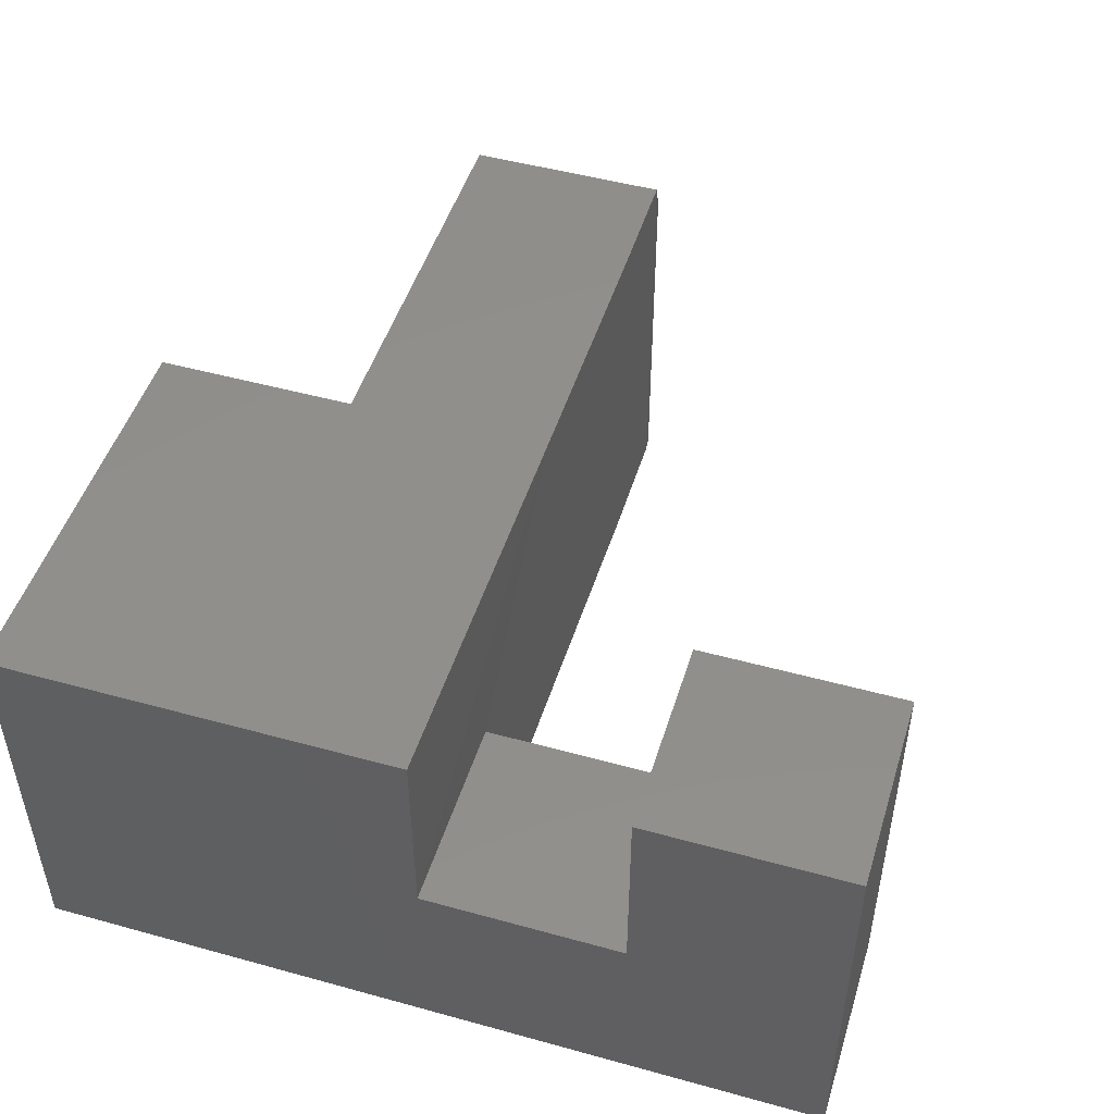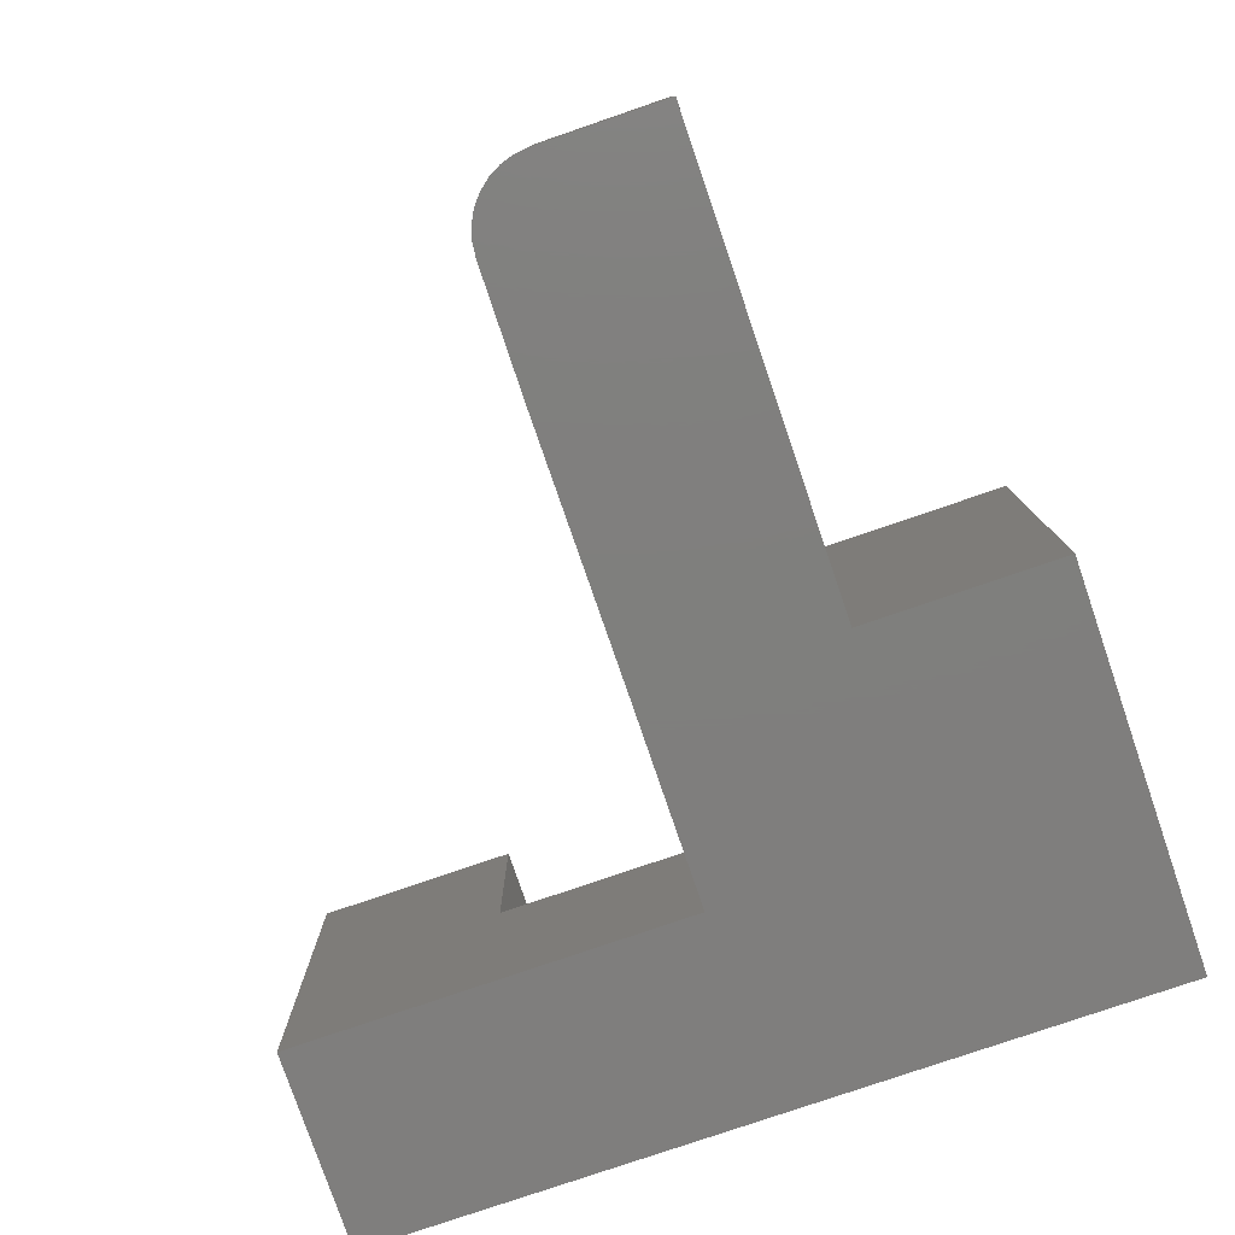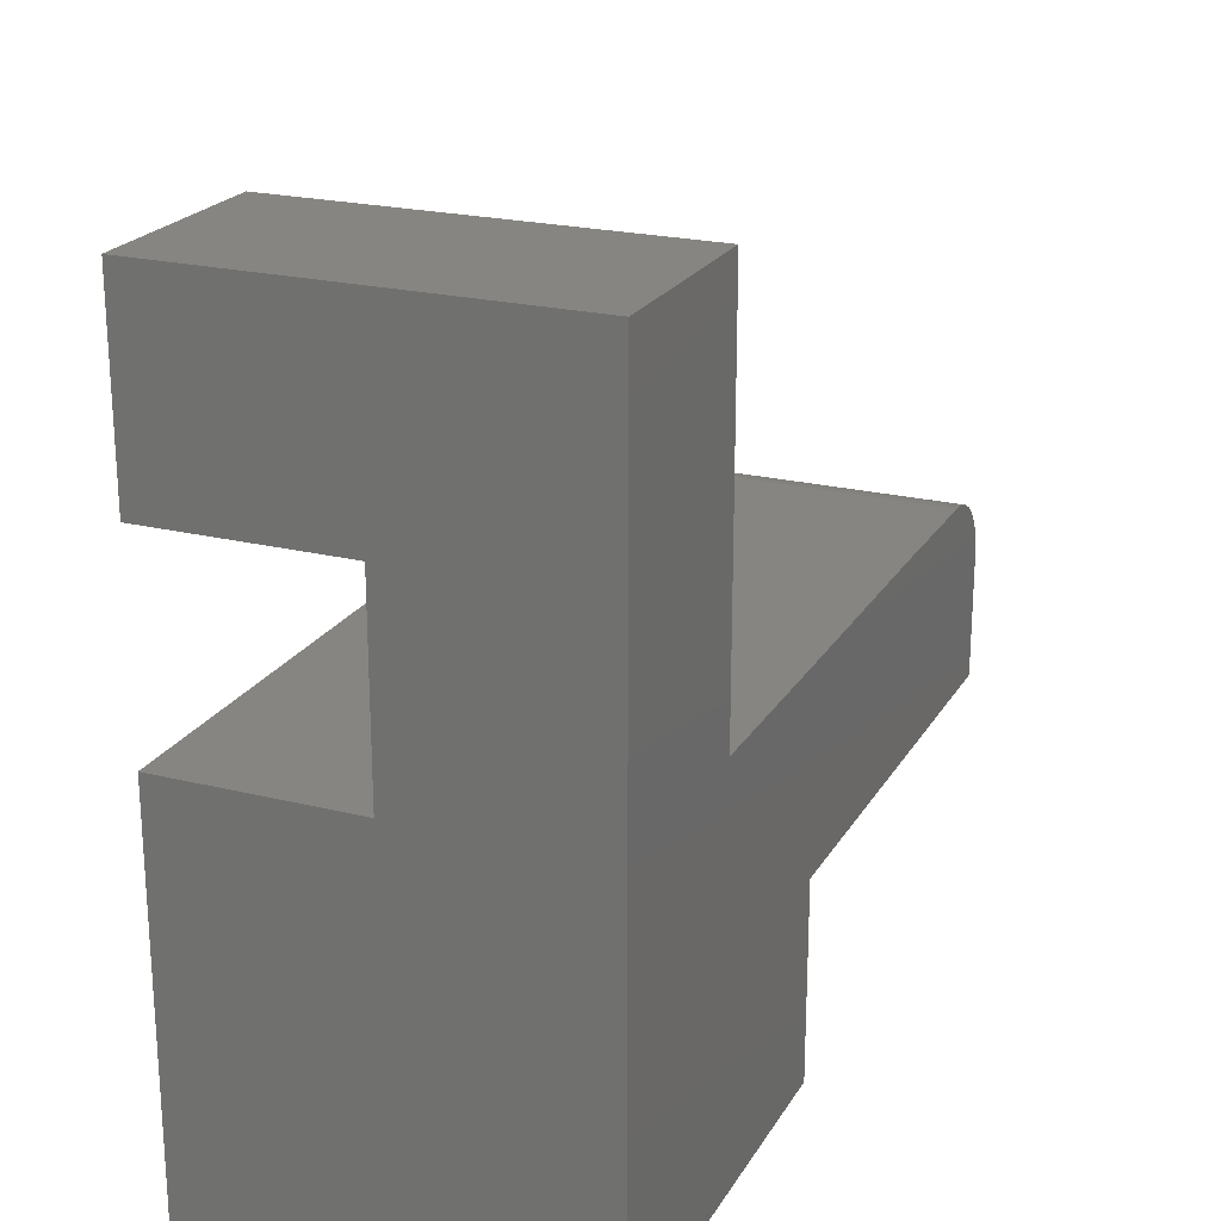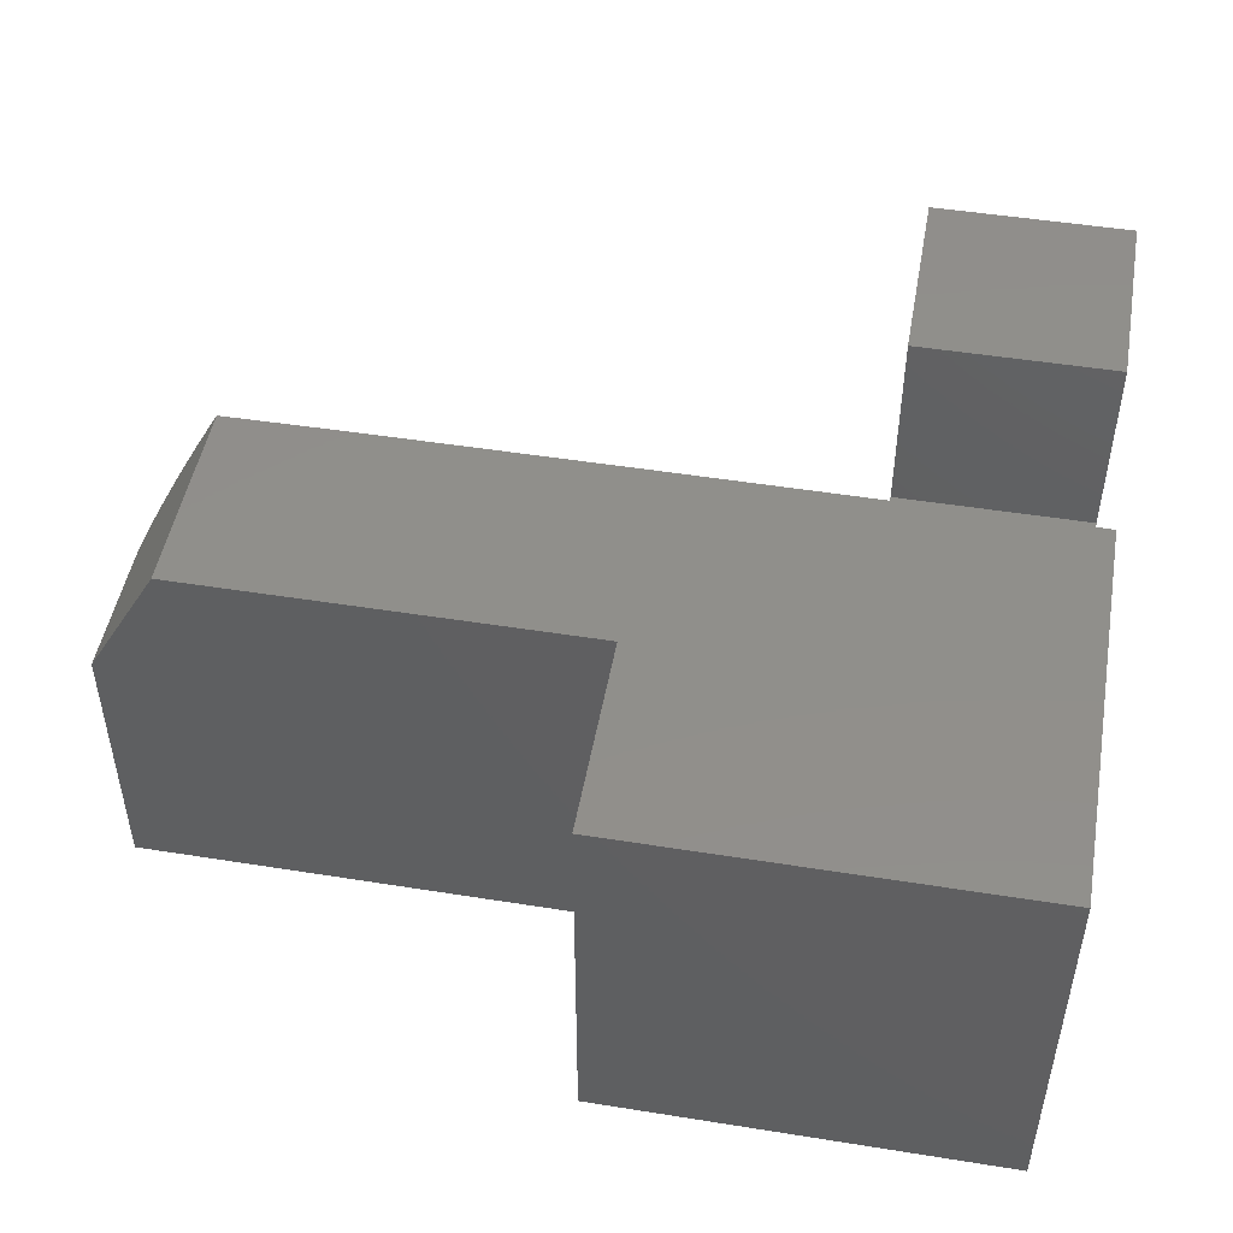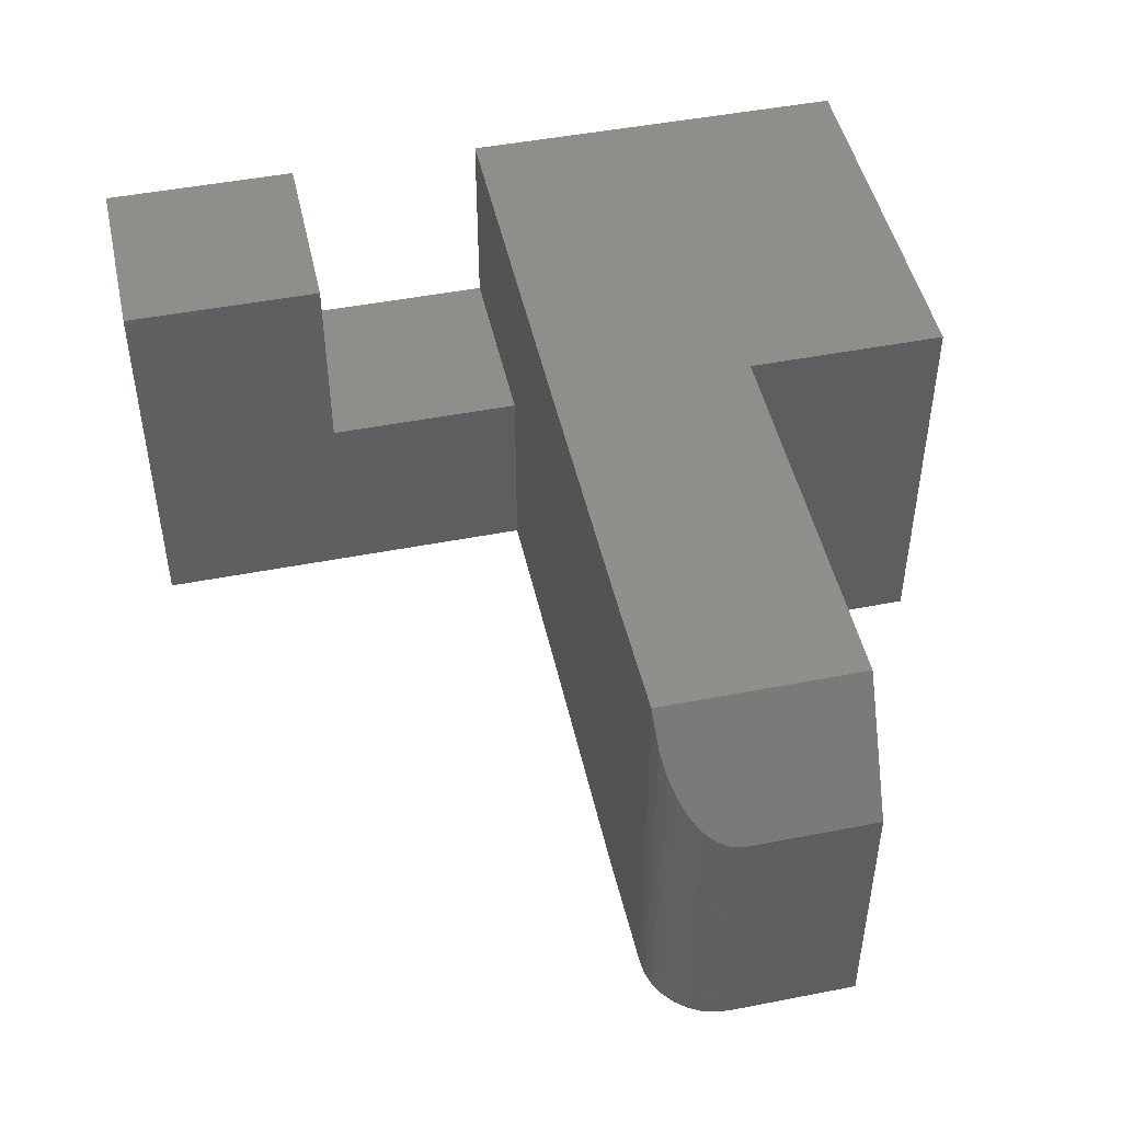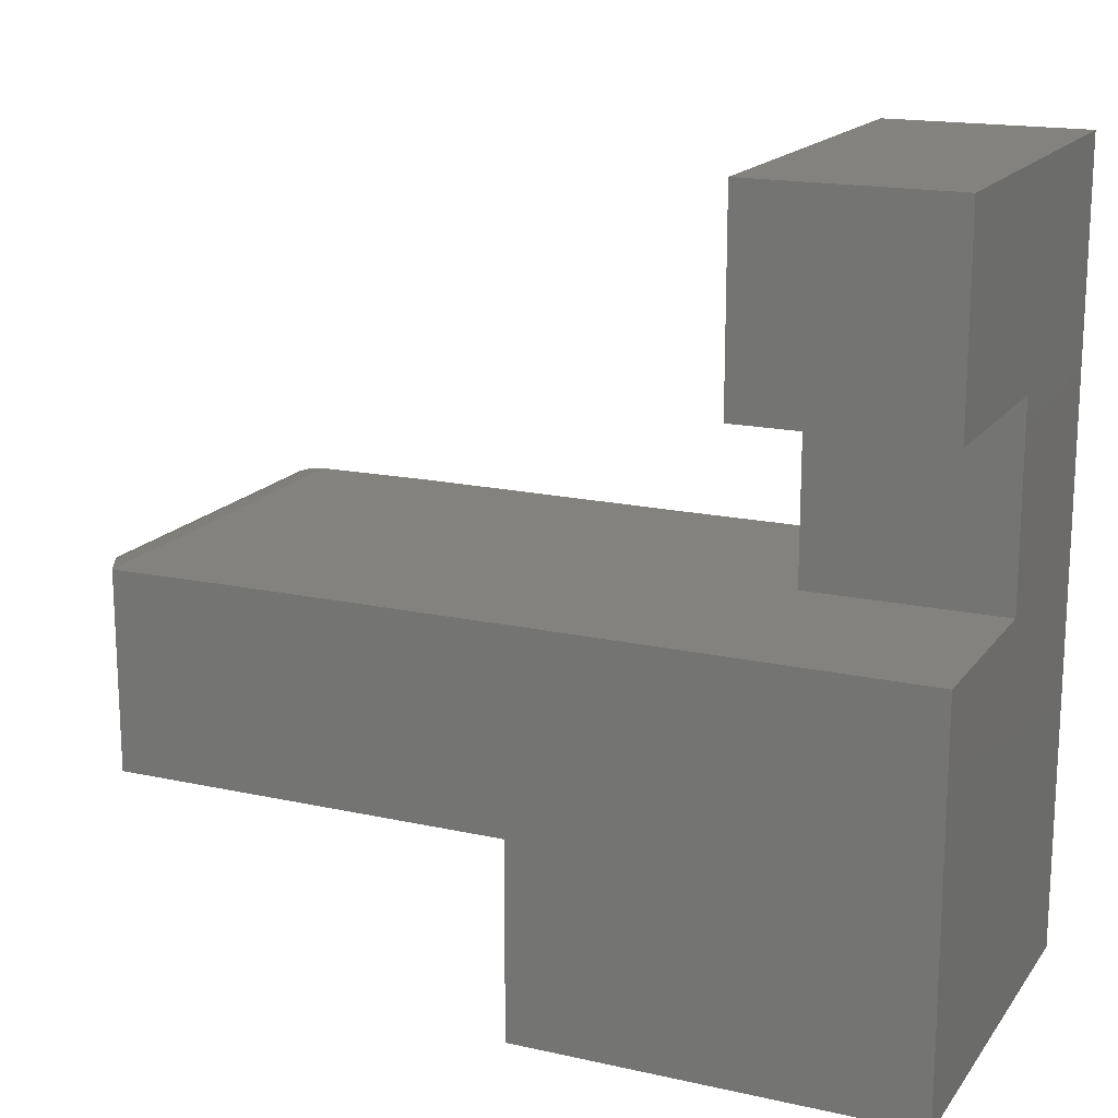
<metadata>
{"format":"stl","ext":"stl","renderer":"f3d","projection":"perspective","resolution":1024,"background":"white","views":[{"elev":48.8,"azim":107.1,"up":"+Z"},{"elev":-78.8,"azim":-71.1,"up":"+Z"},{"elev":22.1,"azim":113.2,"up":"+Y"},{"elev":48.7,"azim":10.1,"up":"+Z"},{"elev":47.6,"azim":-102.4,"up":"+Z"},{"elev":16.9,"azim":24.2,"up":"+Y"}]}
</metadata>
<code>
# stl→obj: 47 verts, 90 faces
v 0.4062 0.3438 0
v 0.1719 0.3446 0
v 0.4062 0.3446 0.3438
v 0.1719 0.3446 0.3438
v 0.75 0.3438 0.3438
v 0.75 0.3438 0.1719
v 0.5781 0.3438 0.1719
v 0.5781 0.3438 0
v 0.75 0.5156 0.1719
v 0.75 0.5156 0.3438
v 0.5781 0.5156 0.1719
v 0.5781 0.5156 0.3438
v 0.4062 0.1719 0
v 0 0.1719 0
v 0 0.2812 0
v 0.001201 0.2934 0
v 0.004758 0.3052 0
v 0.01053 0.316 0
v 0.01831 0.3254 0
v 0.02778 0.3332 0
v 0.03858 0.339 0
v 0.05031 0.3425 0
v 0.75 0 0
v 0.4062 0 0
v 0.0625 0.3438 0
v 0.5781 0.6875 0
v 0.75 0.6875 0
v 0.5781 0.6875 0.3438
v 0.75 0.6875 0.3438
v 0.0625 0.1719 0.3438
v 0.4062 0.1719 0.3438
v 0.0625 0.3438 0.3438
v 0.4062 0 0.3438
v 0.75 0 0.3438
v 0.04469 0.3412 0.3126
v 0.0001971 0.2862 0.2347
v 0 0.2812 0.2344
v 0.0007727 0.291 0.2357
v 0.001745 0.2959 0.2374
v 0.00384 0.3028 0.2411
v 0.006625 0.3093 0.246
v 0.009138 0.3138 0.2504
v 0.01185 0.3179 0.2551
v 0.01571 0.3227 0.2619
v 0.02387 0.3304 0.2761
v 0.03412 0.3369 0.2941
v 0 0.1719 0.2344
f 1 2 3
f 3 2 4
f 5 6 3
f 3 6 7
f 3 7 1
f 1 7 8
f 9 10 11
f 11 10 12
f 13 14 15
f 13 15 16
f 13 16 17
f 13 17 18
f 13 18 19
f 13 19 20
f 13 20 21
f 13 21 22
f 13 22 8
f 13 8 23
f 13 23 24
f 22 25 2
f 22 2 1
f 22 1 8
f 8 26 23
f 23 26 27
f 6 9 7
f 7 9 11
f 12 10 28
f 28 10 29
f 30 31 5
f 30 5 3
f 30 3 4
f 30 4 32
f 31 33 5
f 5 33 34
f 12 28 11
f 11 28 26
f 11 26 7
f 7 26 8
f 29 10 27
f 27 10 9
f 27 9 23
f 23 9 6
f 23 6 34
f 34 6 5
f 24 23 33
f 33 23 34
f 27 26 29
f 29 26 28
f 2 25 4
f 4 25 32
f 32 22 35
f 32 25 22
f 15 36 16
f 15 37 36
f 16 36 38
f 16 38 39
f 16 39 17
f 17 39 40
f 17 40 41
f 17 41 18
f 18 41 42
f 42 43 18
f 19 18 43
f 19 43 44
f 19 44 45
f 19 45 20
f 20 45 46
f 20 46 21
f 21 46 35
f 21 35 22
f 32 35 46
f 32 46 45
f 32 45 44
f 32 44 43
f 32 43 42
f 32 42 41
f 32 41 40
f 32 40 39
f 32 39 38
f 32 38 36
f 32 36 37
f 32 37 47
f 32 47 30
f 15 14 37
f 37 14 47
f 13 24 31
f 31 24 33
f 14 13 47
f 47 13 31
f 47 31 30

</code>
